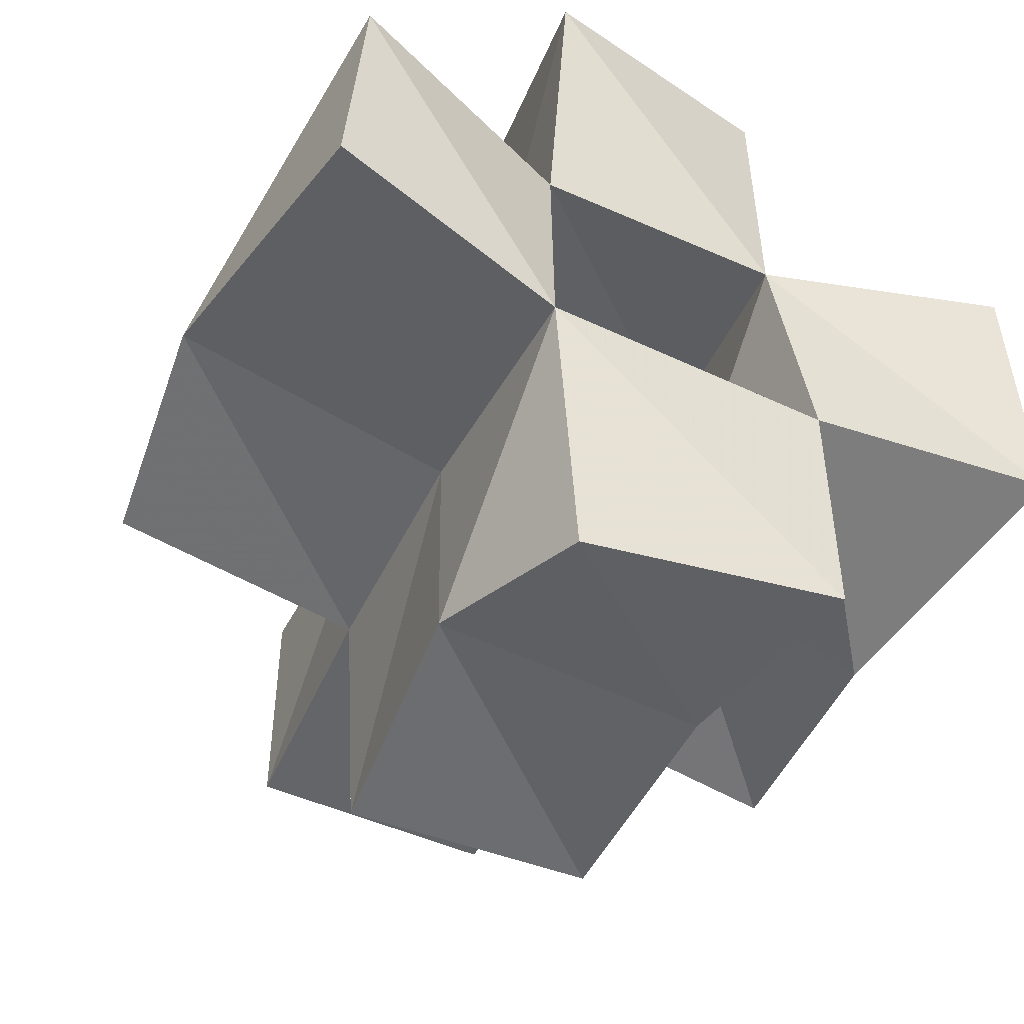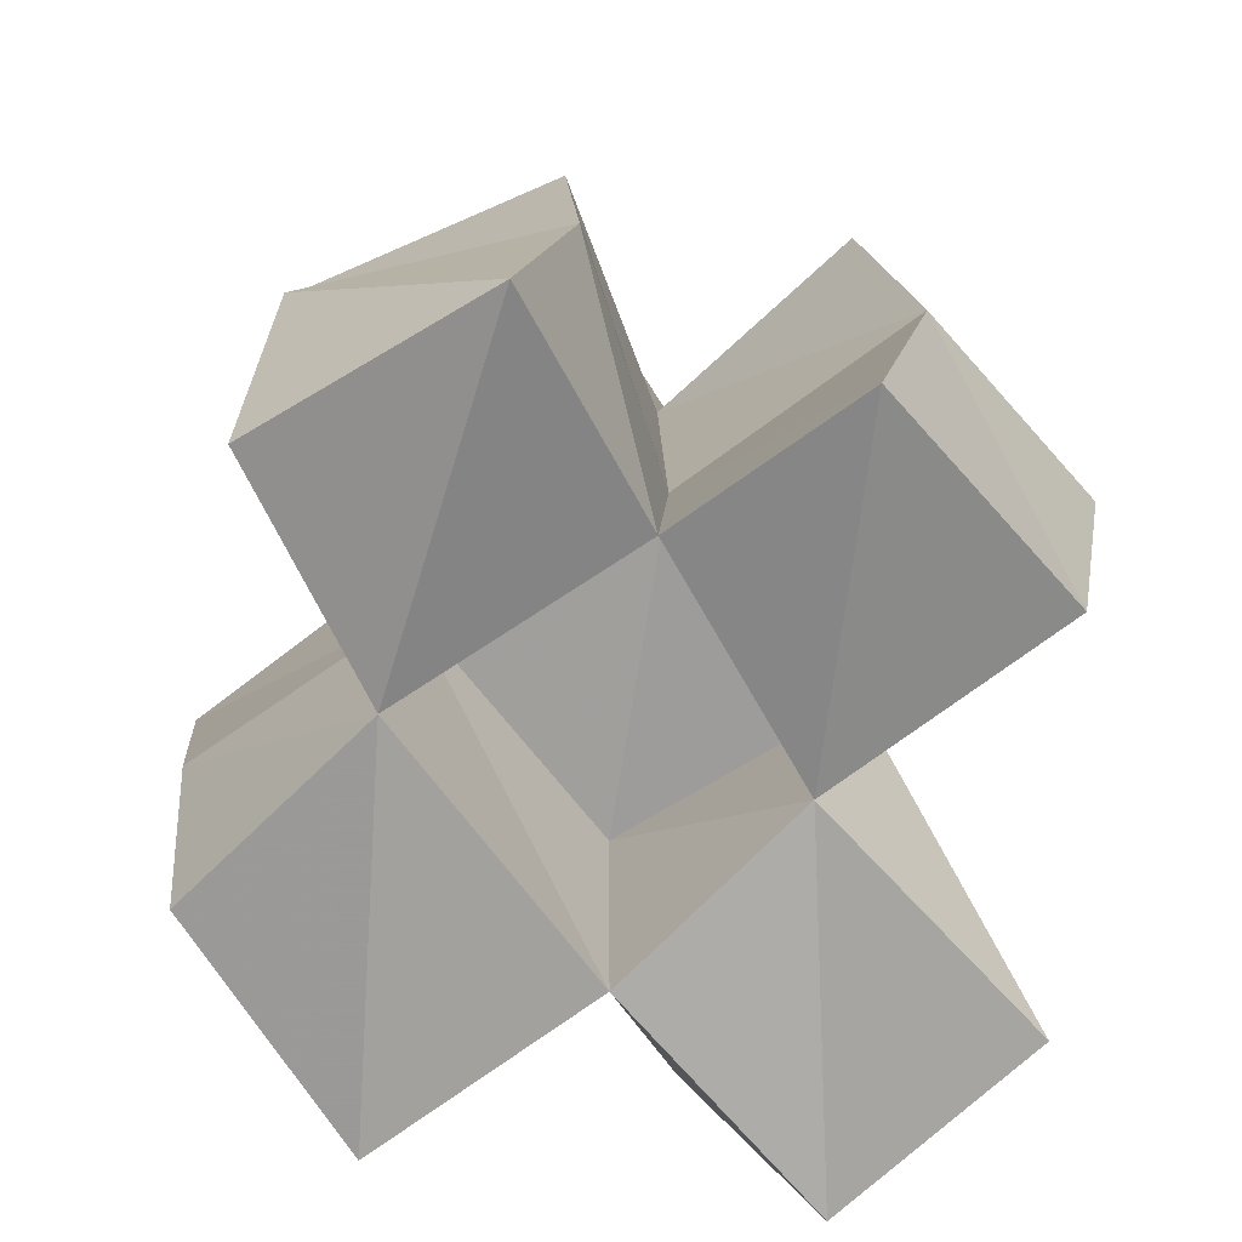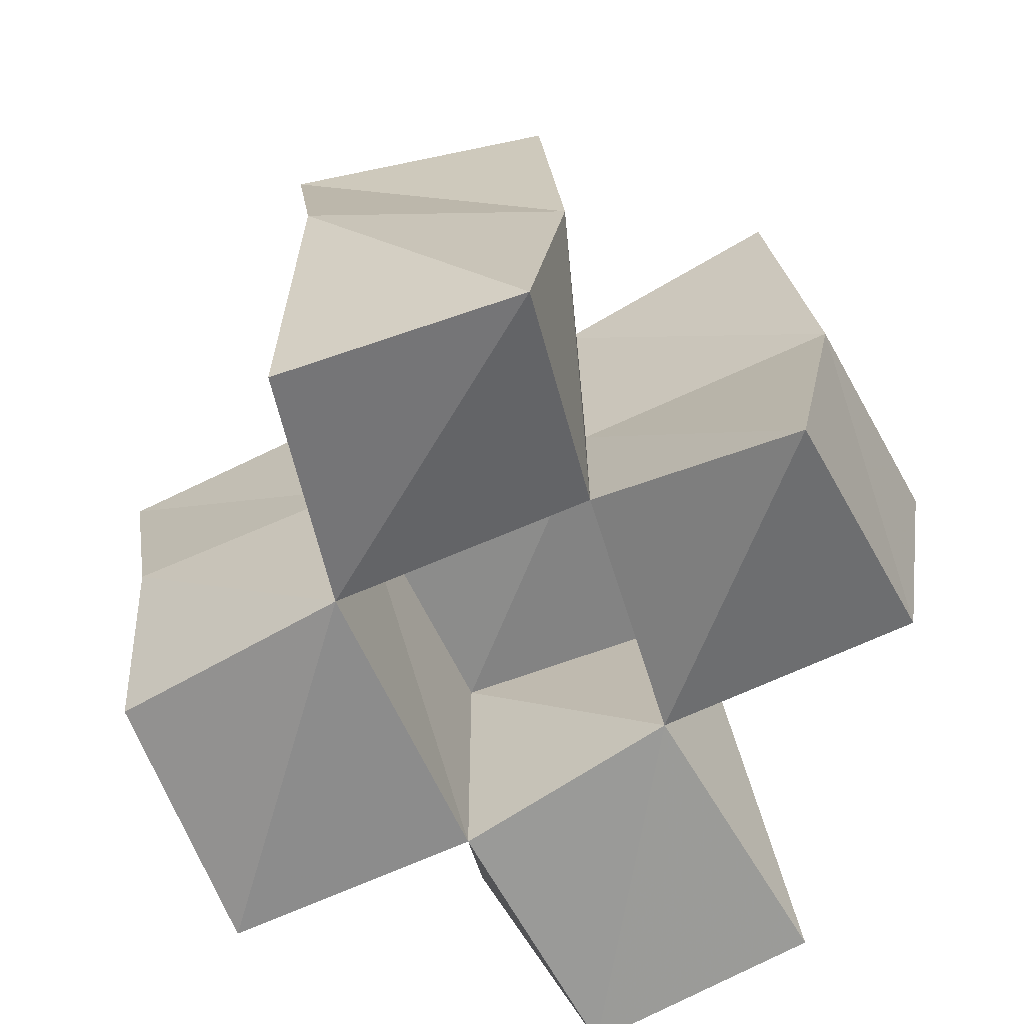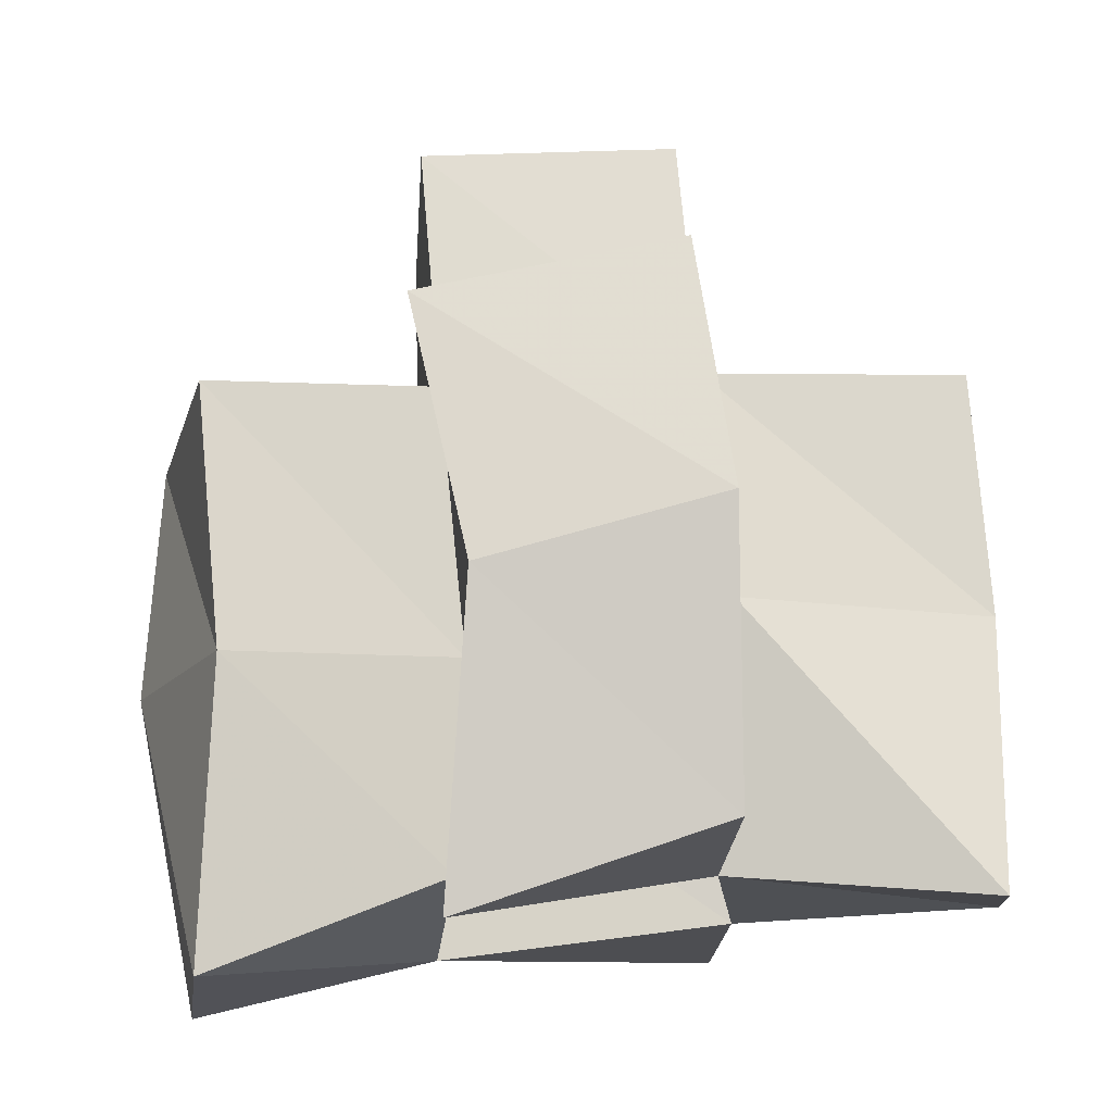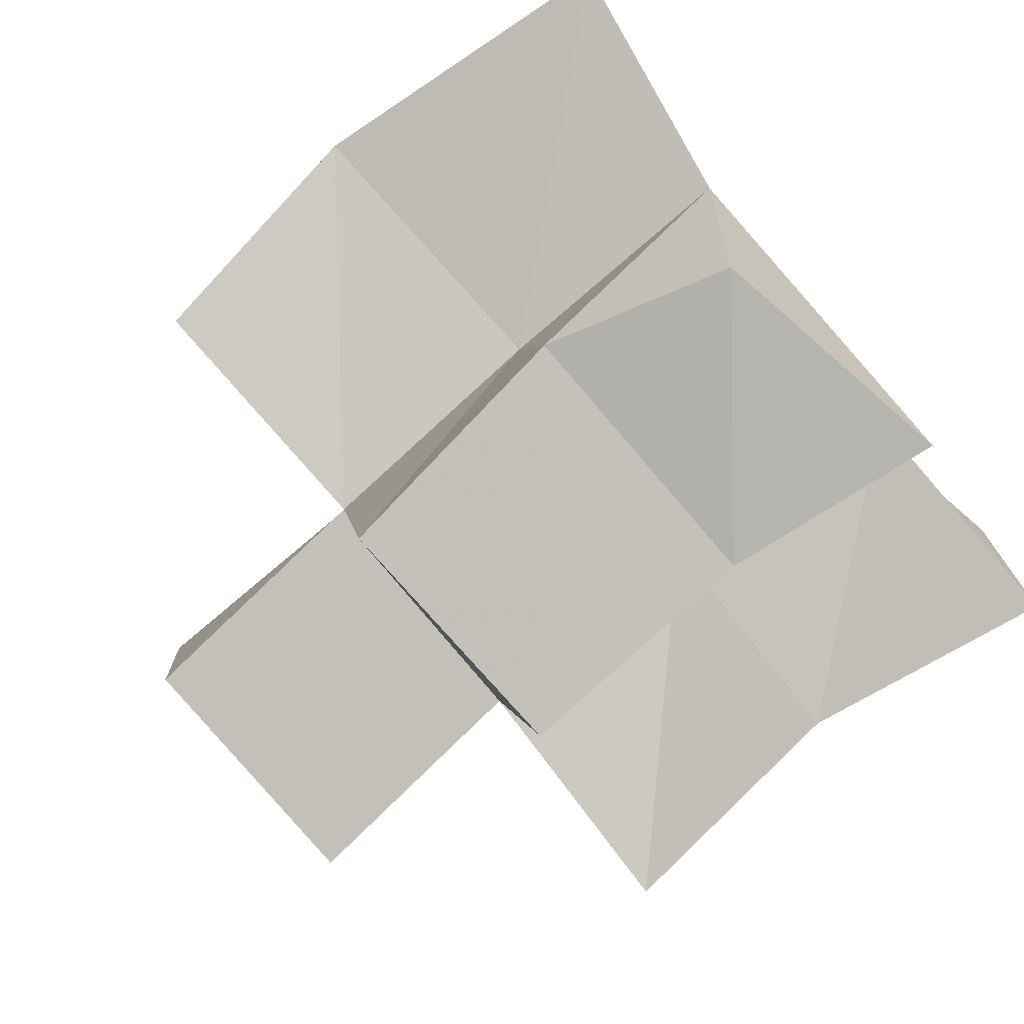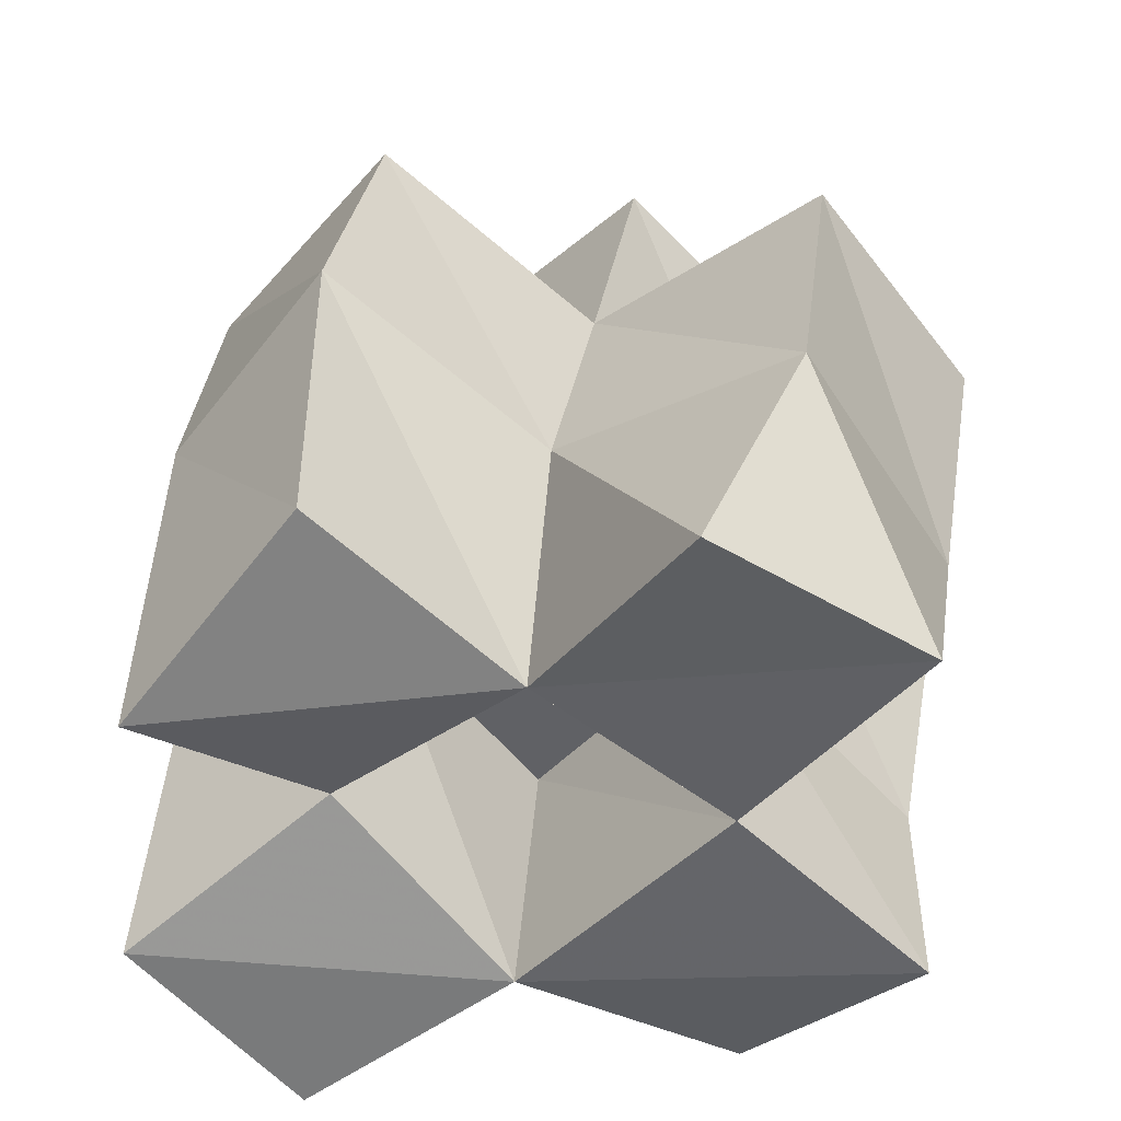
<metadata>
{"format":"obj","ext":"obj","renderer":"f3d","projection":"perspective","resolution":1024,"background":"white","views":[{"elev":-40.1,"azim":-31.7,"up":"+Z"},{"elev":-66.4,"azim":-51.8,"up":"+Y"},{"elev":-59.4,"azim":-64.4,"up":"+Y"},{"elev":79.3,"azim":-9.2,"up":"+Z"},{"elev":-76.3,"azim":-55.1,"up":"+Z"},{"elev":-49.7,"azim":50.2,"up":"+Y"}]}
</metadata>
<code>
v 0.4318 0.1034 0.2439
v 0.4307 0.1655 0.2474
v 0.4795 0.1074 0.2317
v 0.4844 0.157 0.2304
v 0.4388 0.1087 0.2904
v 0.4511 0.1653 0.2924
v 0.4867 0.1196 0.28
v 0.4948 0.1593 0.2765
v 0.4868 0.1121 0.1824
v 0.4797 0.1483 0.1851
v 0.5354 0.1 0.1815
v 0.5328 0.1425 0.1785
v 0.5382 0.1054 0.23
v 0.5371 0.1541 0.2305
v 0.5342 0.1124 0.2736
v 0.5457 0.1624 0.278
v 0.4848 0.1098 0.3226
v 0.4982 0.1675 0.3275
v 0.5368 0.1182 0.3242
v 0.5448 0.1722 0.3294
v 0.5907 0.1 0.2331
v 0.579 0.1496 0.2128
v 0.5852 0.1 0.2804
v 0.5955 0.153 0.2628
v 0.4405 0.2117 0.2369
v 0.4901 0.2043 0.2245
v 0.4542 0.217 0.2859
v 0.4978 0.2121 0.2724
v 0.4879 0.1952 0.1731
v 0.5374 0.1894 0.1715
v 0.54 0.2007 0.2189
v 0.5477 0.2076 0.269
v 0.4951 0.2181 0.3189
v 0.5455 0.2202 0.3188
v 0.5884 0.198 0.2106
v 0.5998 0.2017 0.2583
v 0.4967 0.2527 0.2153
v 0.5467 0.2474 0.2115
v 0.5014 0.2606 0.265
v 0.5512 0.2555 0.2607
f 1 2 4
f 3 1 4
f 2 6 8
f 4 2 8
f 6 5 7
f 8 6 7
f 5 1 3
f 7 5 3
f 8 7 3
f 4 8 3
f 2 1 5
f 6 2 5
f 9 10 12
f 11 9 12
f 10 4 14
f 12 10 14
f 4 3 13
f 14 4 13
f 3 9 11
f 13 3 11
f 14 13 11
f 12 14 11
f 10 9 3
f 4 10 3
f 7 8 16
f 15 7 16
f 8 18 20
f 16 8 20
f 18 17 19
f 20 18 19
f 17 7 15
f 19 17 15
f 20 19 15
f 16 20 15
f 8 7 17
f 18 8 17
f 13 14 22
f 21 13 22
f 14 16 24
f 22 14 24
f 16 15 23
f 24 16 23
f 15 13 21
f 23 15 21
f 24 23 21
f 22 24 21
f 14 13 15
f 16 14 15
f 2 25 26
f 4 2 26
f 25 27 28
f 26 25 28
f 27 6 8
f 28 27 8
f 6 2 4
f 8 6 4
f 28 8 4
f 26 28 4
f 25 2 6
f 27 25 6
f 10 29 30
f 12 10 30
f 29 26 31
f 30 29 31
f 26 4 14
f 31 26 14
f 4 10 12
f 14 4 12
f 31 14 12
f 30 31 12
f 29 10 4
f 26 29 4
f 8 28 32
f 16 8 32
f 28 33 34
f 32 28 34
f 33 18 20
f 34 33 20
f 18 8 16
f 20 18 16
f 34 20 16
f 32 34 16
f 28 8 18
f 33 28 18
f 14 31 35
f 22 14 35
f 31 32 36
f 35 31 36
f 32 16 24
f 36 32 24
f 16 14 22
f 24 16 22
f 36 24 22
f 35 36 22
f 31 14 16
f 32 31 16
f 4 26 31
f 14 4 31
f 26 28 32
f 31 26 32
f 28 8 16
f 32 28 16
f 8 4 14
f 16 8 14
f 32 16 14
f 31 32 14
f 26 4 8
f 28 26 8
f 26 37 38
f 31 26 38
f 37 39 40
f 38 37 40
f 39 28 32
f 40 39 32
f 28 26 31
f 32 28 31
f 40 32 31
f 38 40 31
f 37 26 28
f 39 37 28

</code>
